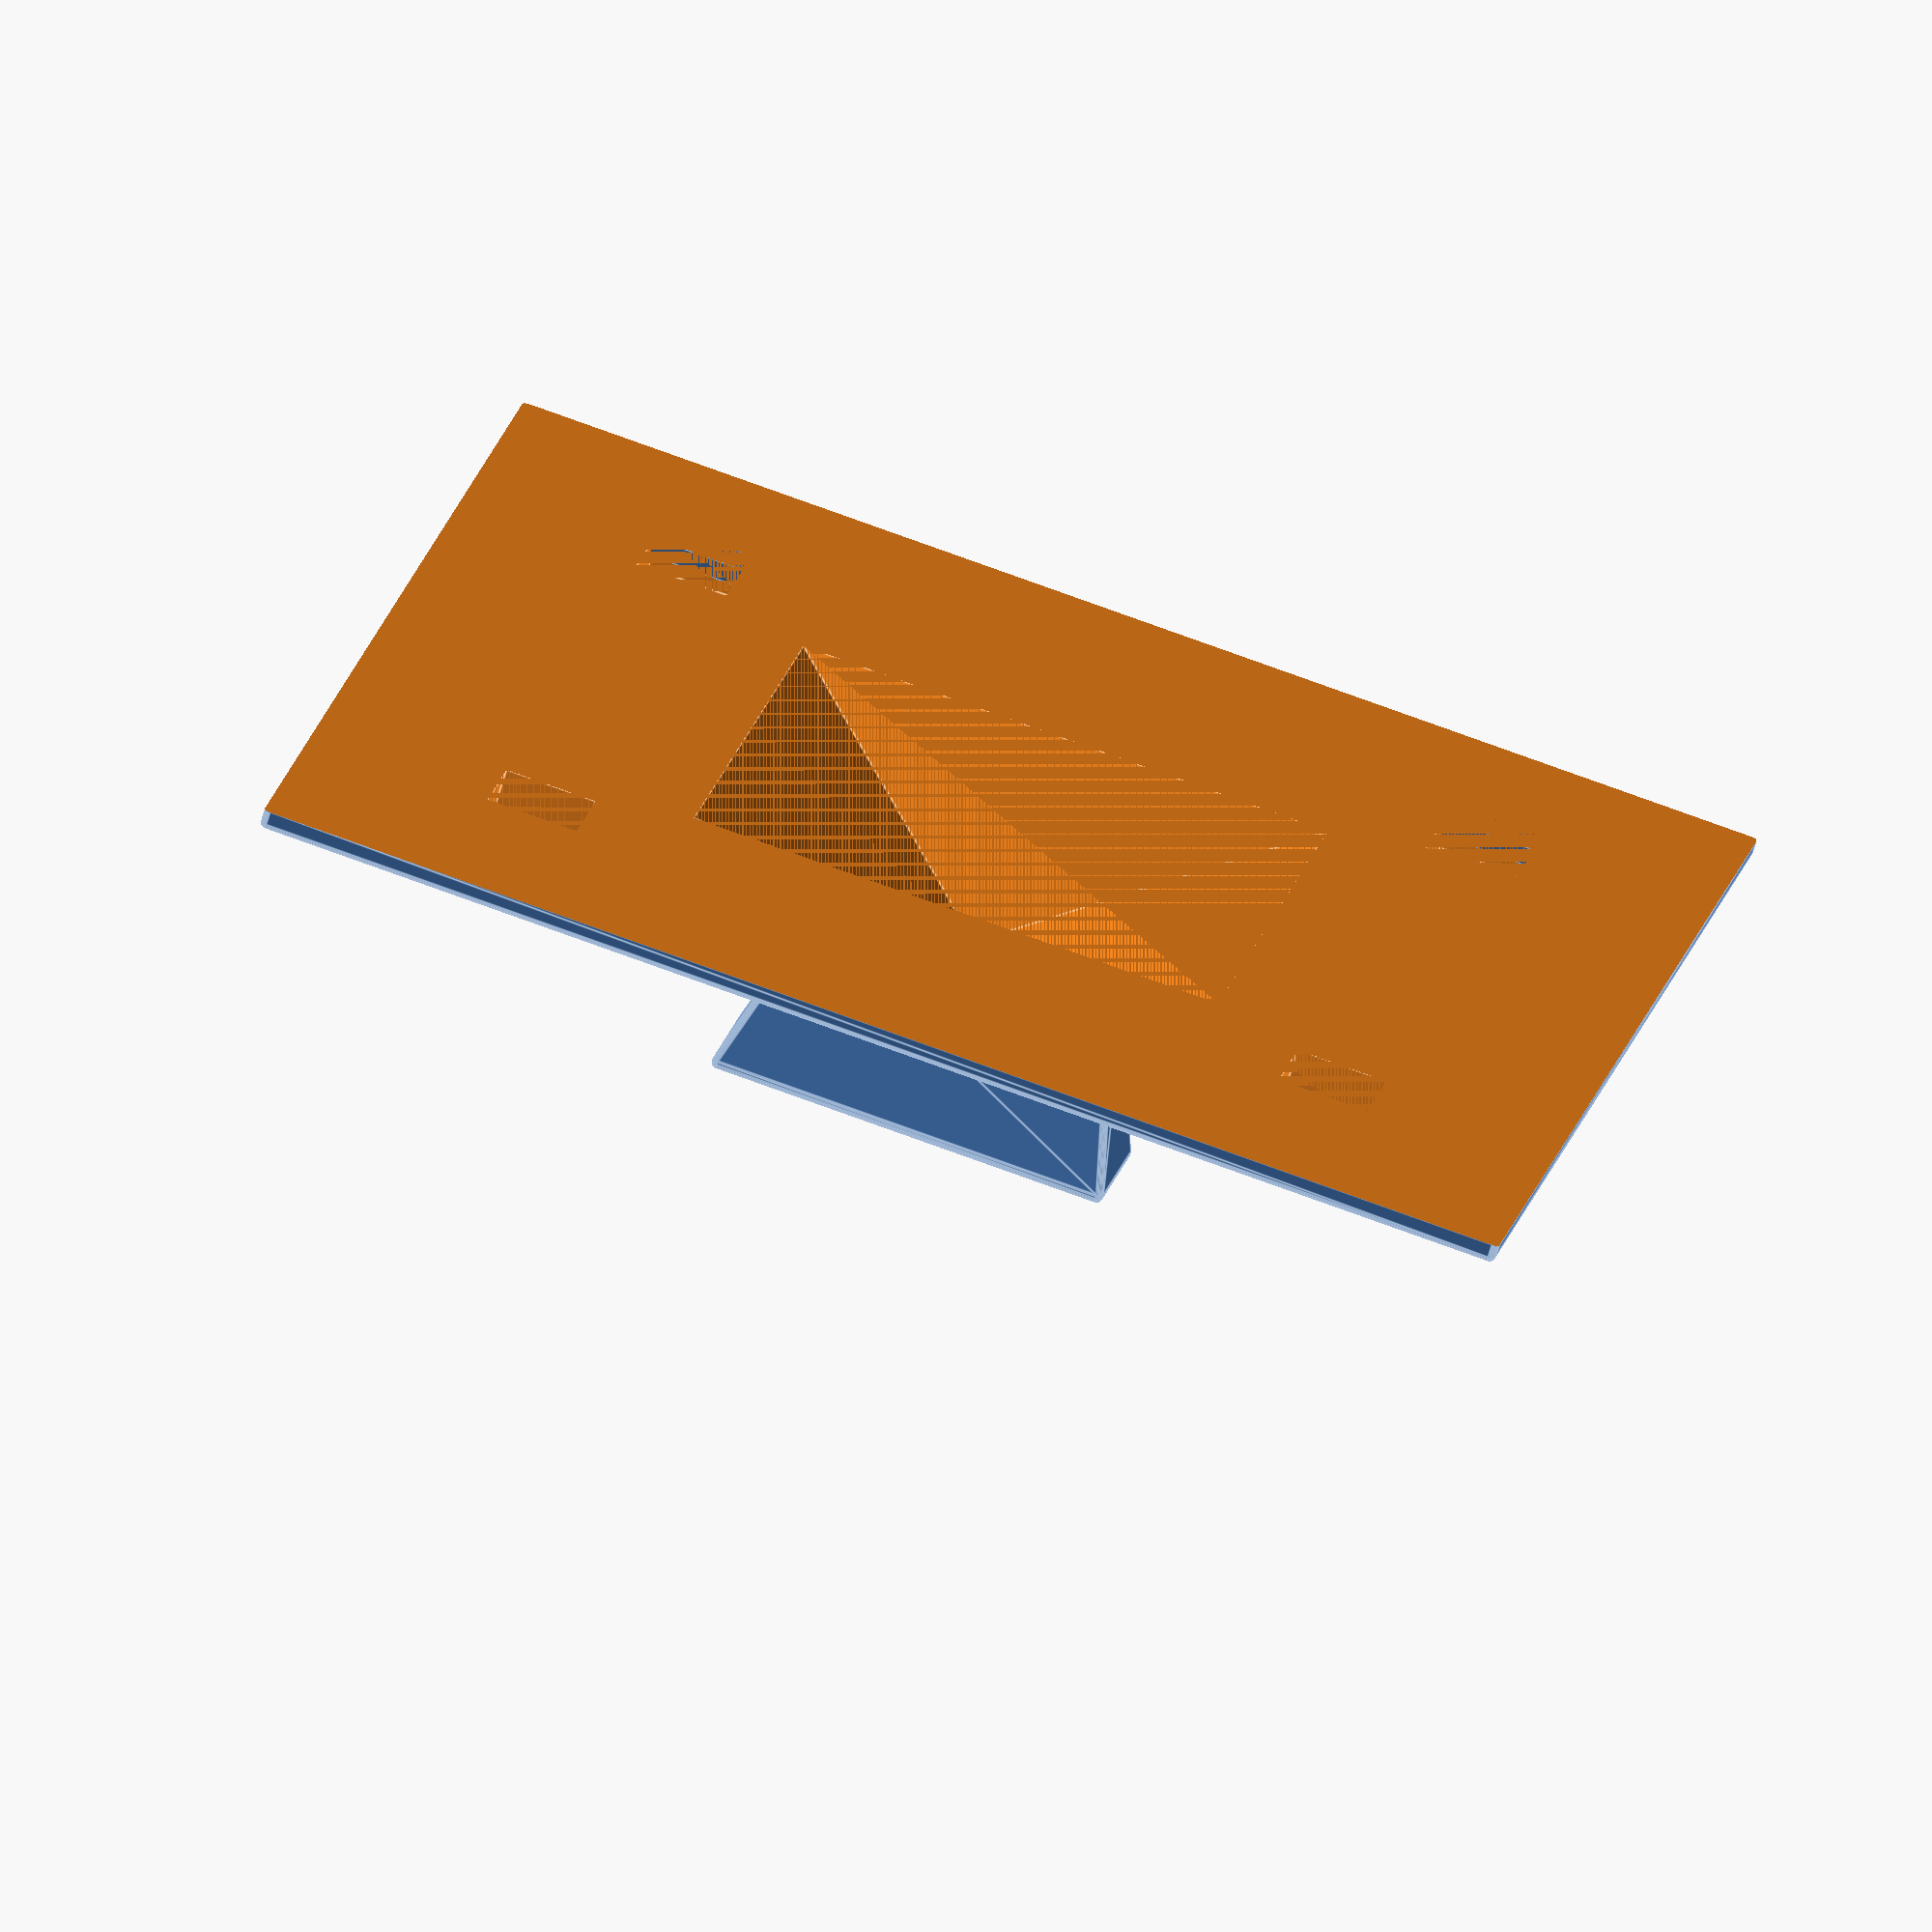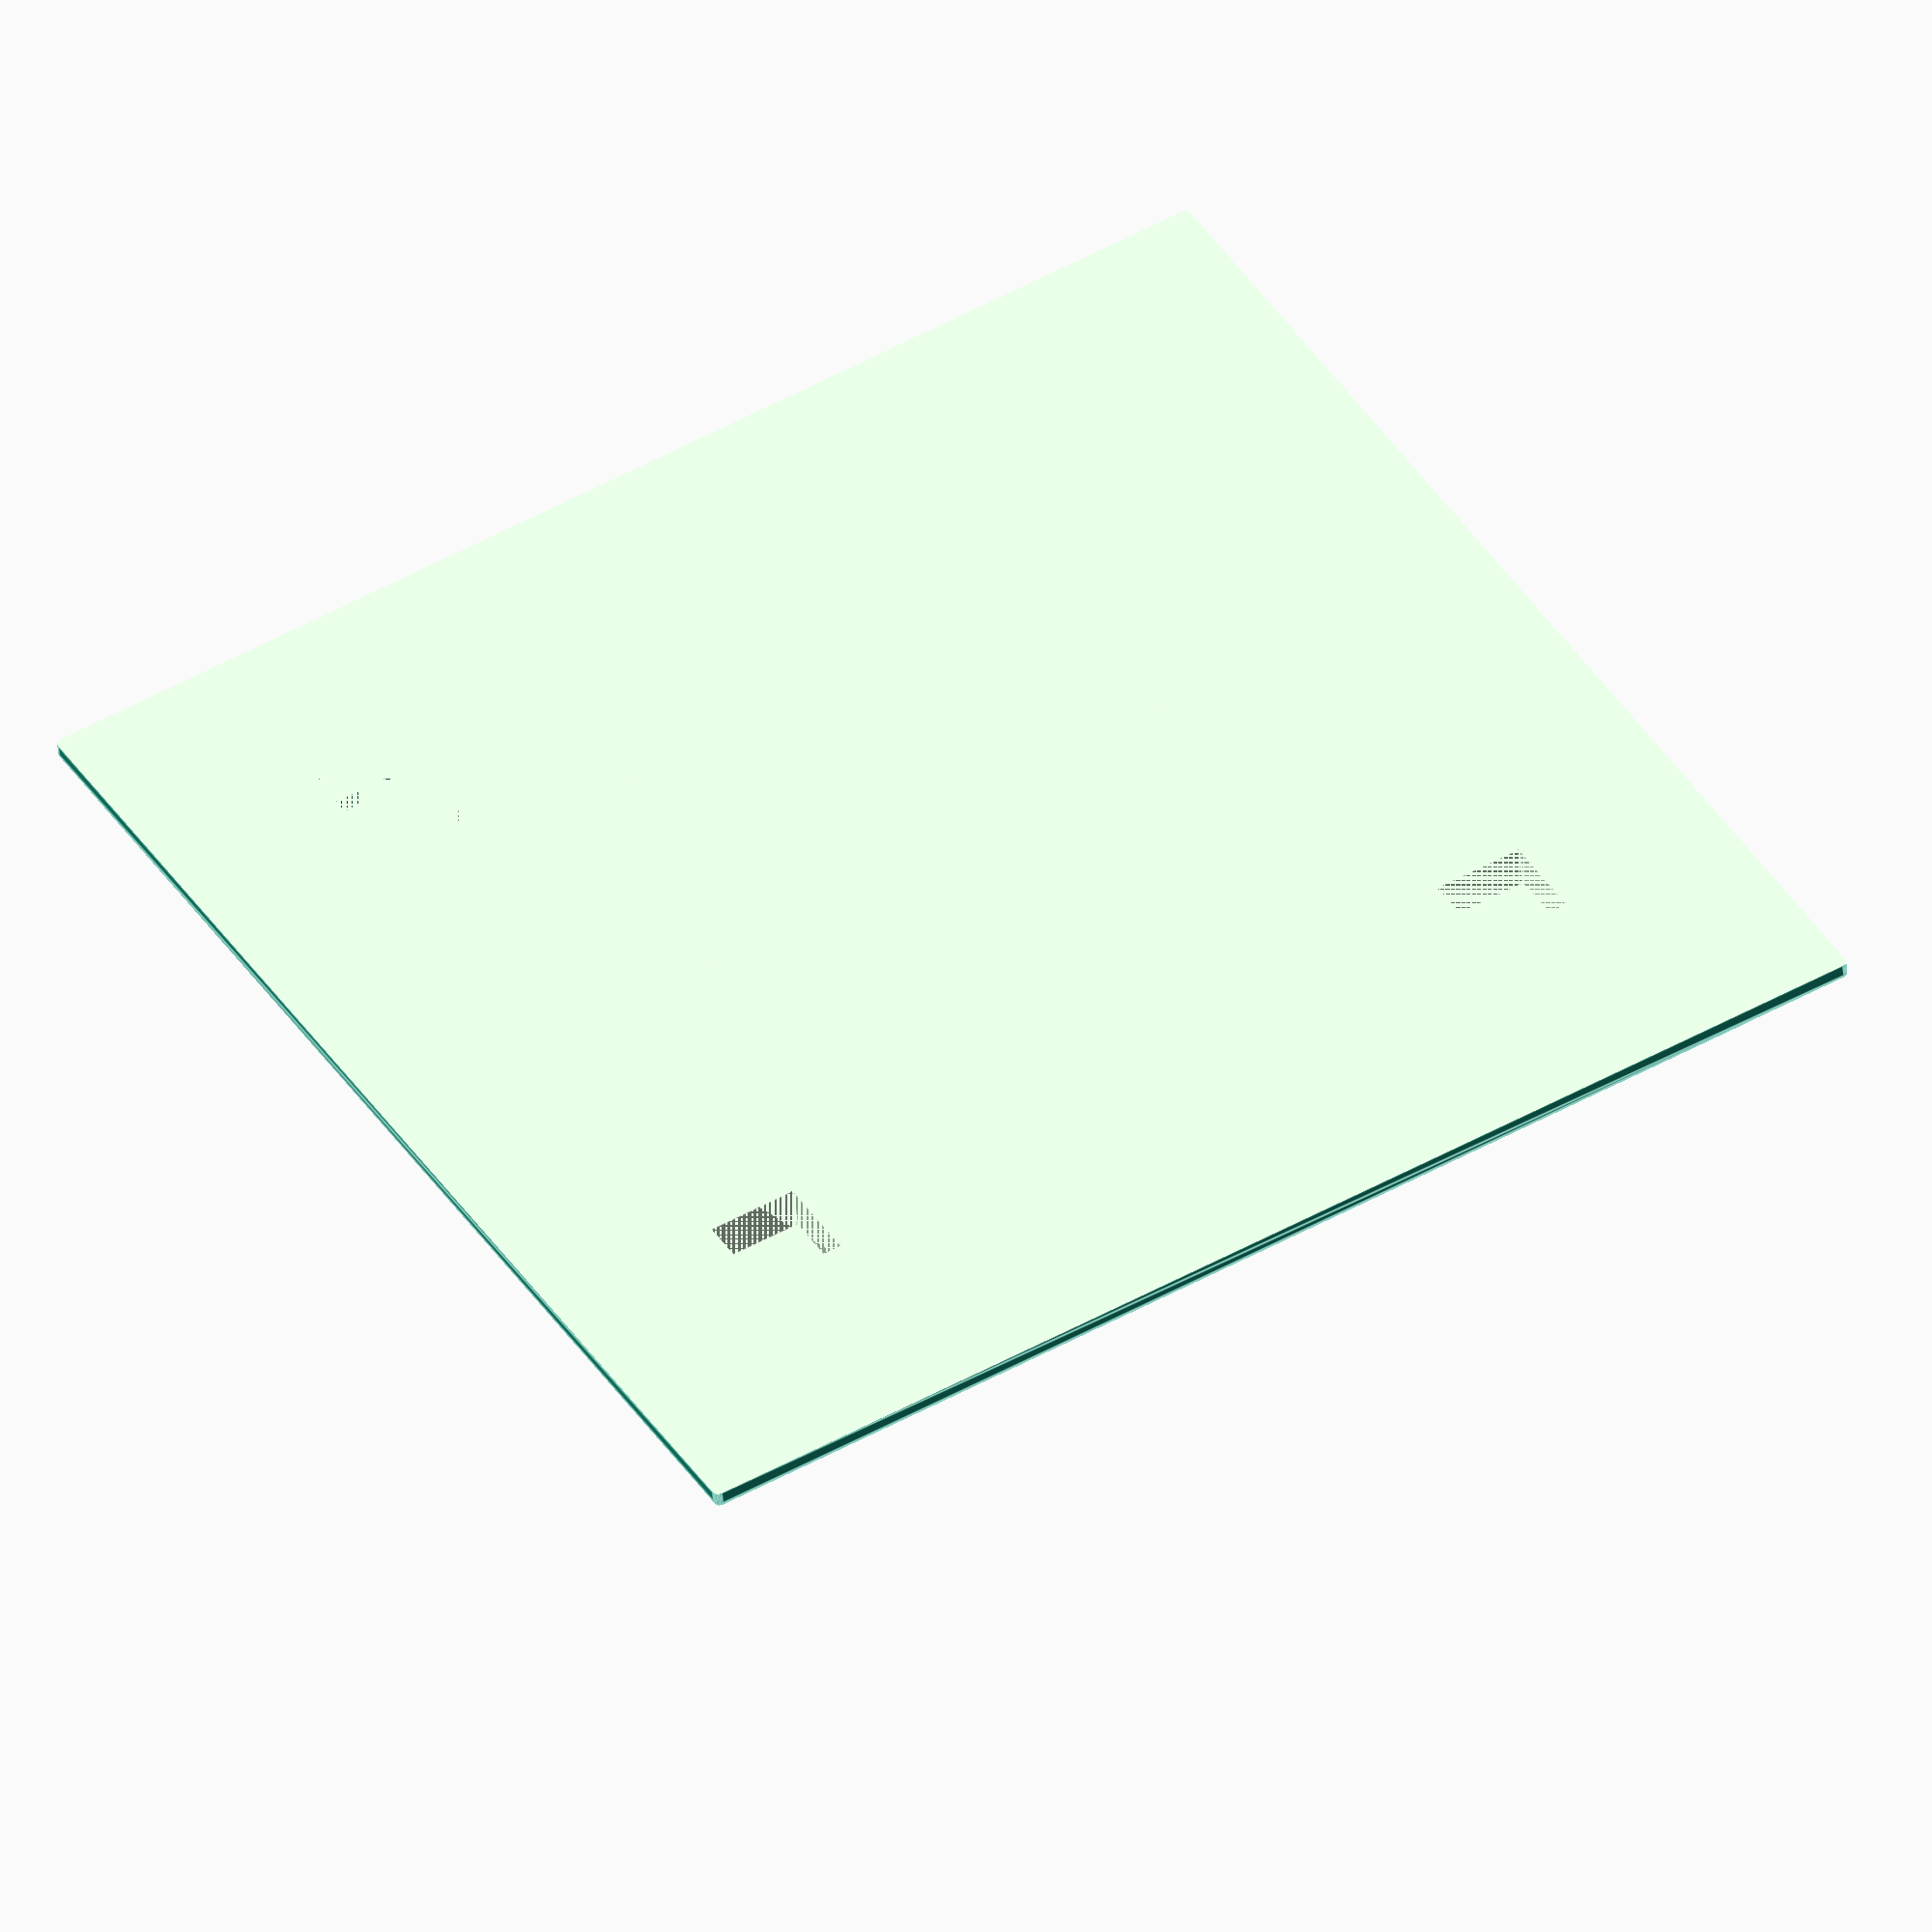
<openscad>
W=64;
W2=100;
H=90;
T=1.5;
B=7;
Q=7;
H1=7;
HR=12;

roof3();
module roof3() {
    R=1;
    difference() {
    minkowski() {
        scale([0.8,1,1])
        rotate([0,0,45])
        cylinder(d1=W2*sqrt(2)-R*2,d2=0,h=HR,$fn=4);
        cube_center([W2*0.2,1,1]);
        sphere(d=R,$fn=32);
    }
    scale([1,1,-1])
    cube_center([500,500,100]);
    
    for(s=[-1:1])
        for(y=[-W/2,W/2])
            scale([1,s,1])
    translate([y,W/2-H1/4,0])
        difference() {
        cube_center([H1+0.2,1.5*H1+0.3,H1/2+.2]);
            translate([0,H1/2+0.2,0])
        cube_center([H1+0.2,H1/2,H1/4-0.3]);
        }
     rotate([0,0,45])
    cylinder(d1=60,d2=0,h=10,$fn=4);
}
    translate([0,0,HR])
minkowski() {
    rotate([0,0,45])
    cylinder(d1=5,d2=15,h=HR,$fn=4);
    cube_center([W2*0.2,0.1,0.1]);
    
        sphere(d=R,$fn=32);
}
}


module cube_center(dims,r=0) {
    if(r==0) {
        translate([-dims[0]/2, -dims[1]/2, 0])
        cube(dims);
    } else {
        
        minkowski() {
            translate([-dims[0]/2+r, -dims[1]/2+r, 0])
            cube([dims[0]-2*r,dims[1]-2*r,dims[2]]);
            cylinder(r=r,h=0.00001,$fn=32);
        }
    }

}


module crossX() {
    difference() {
        cube_center([H1,W+3*H1,H1]);
        for(s=[-1:2:1]) {
            scale([1,s,1]) {
                translate([H1/4,(W+3*H1)/2-H1/2-H1,0])
                cube_center([H1/2,H1,H1]);
                translate([0,(W+3*H1)/2-H1/2-H1,H1/2])
                cube_center([H1,H1,H1/2]);
            }
        }
    }
}

module crossY() {
    translate([-H1/4,0,H1/4])
    rotate([90,0,0])
    cylinder(d=H1/2,h=W+3*H1,center=true,$fn=32);
    difference() {
        cube_center([H1,W+3*H1,H1]);
        for(s=[-1:2:1]) {
            scale([1,s,1]) {
                translate([0,(W+3*H1)/2-H1/2-H1,0])
                cube_center([H1,H1,H1]);
            }
        }
    }
}
</openscad>
<views>
elev=68.3 azim=348.2 roll=163.6 proj=o view=edges
elev=45.9 azim=210.1 roll=185.2 proj=o view=edges
</views>
